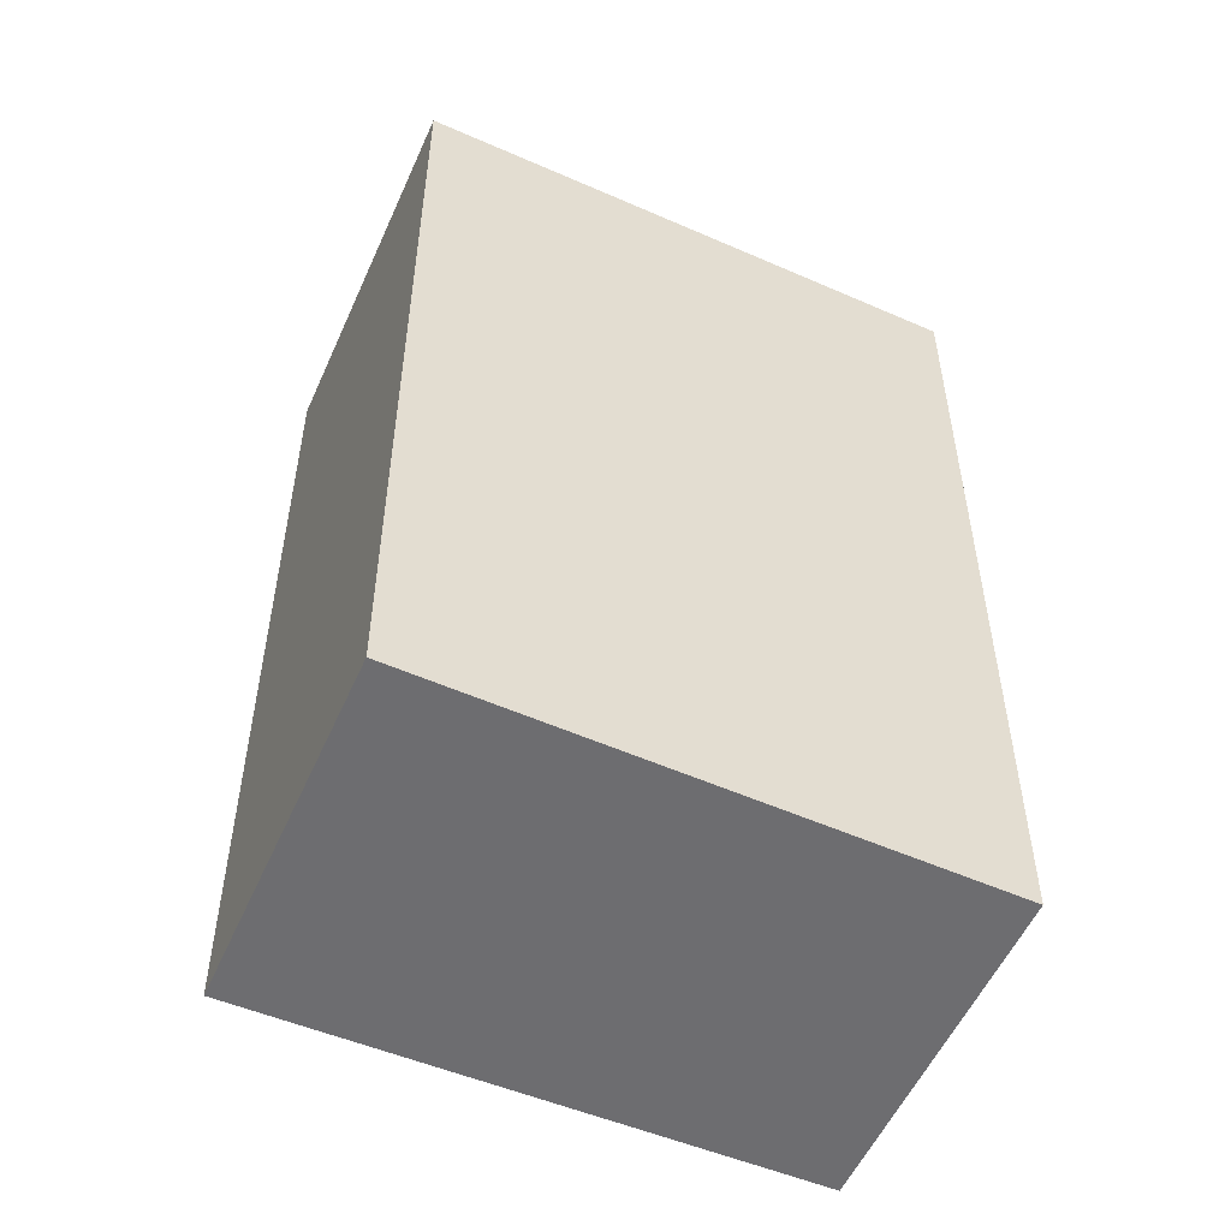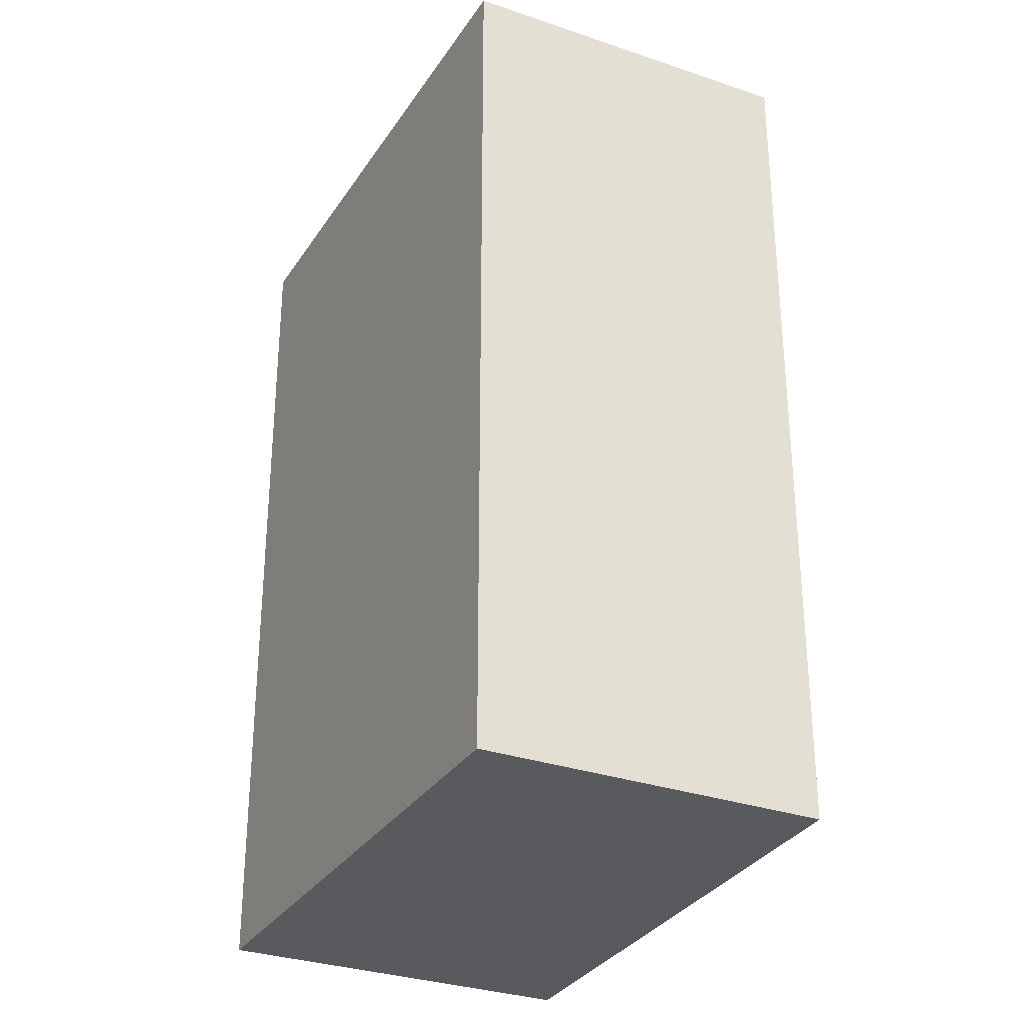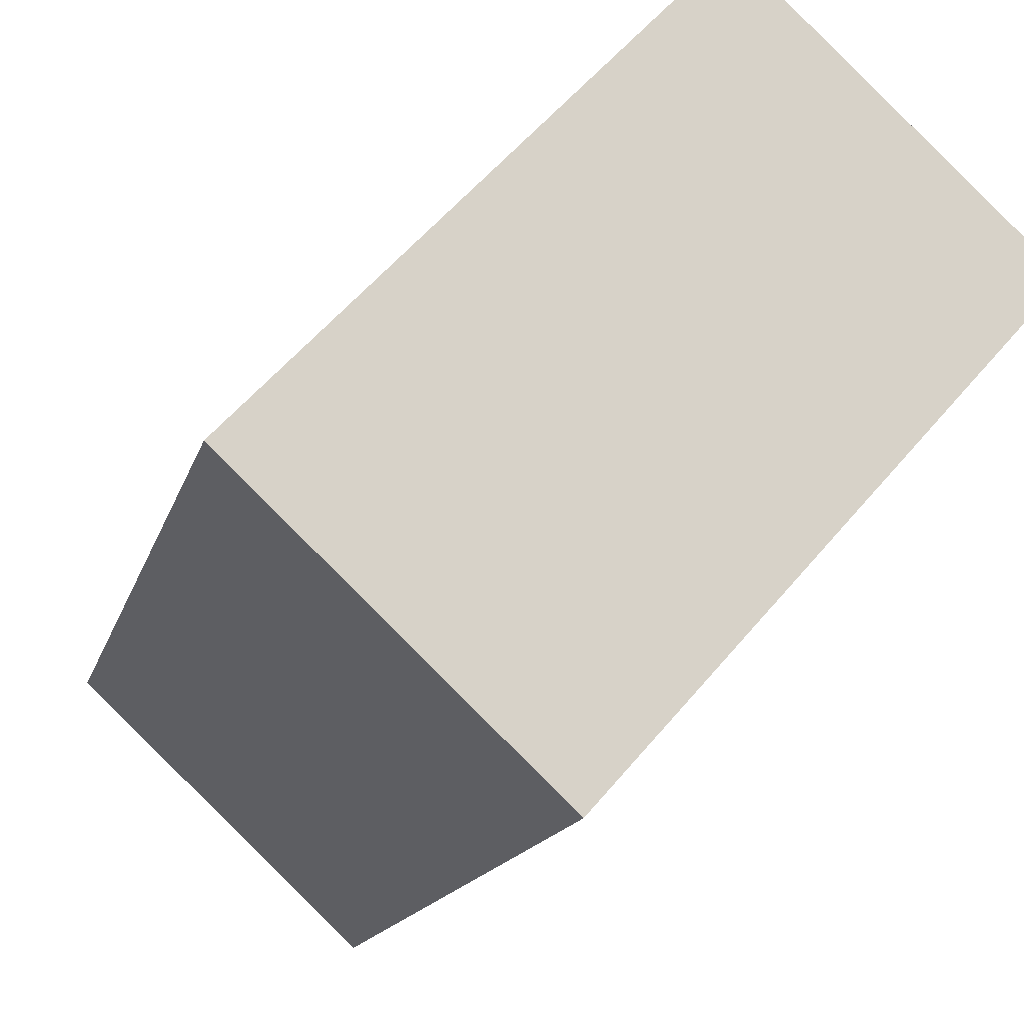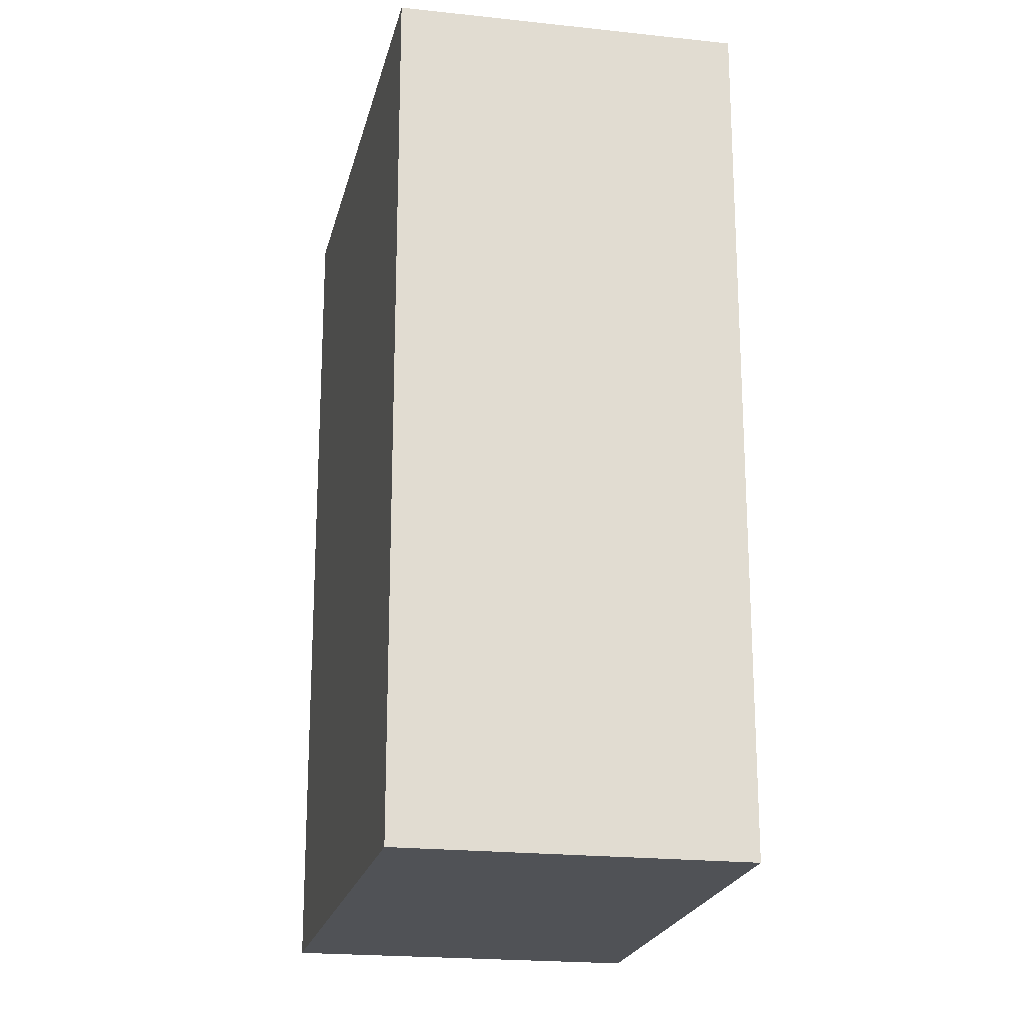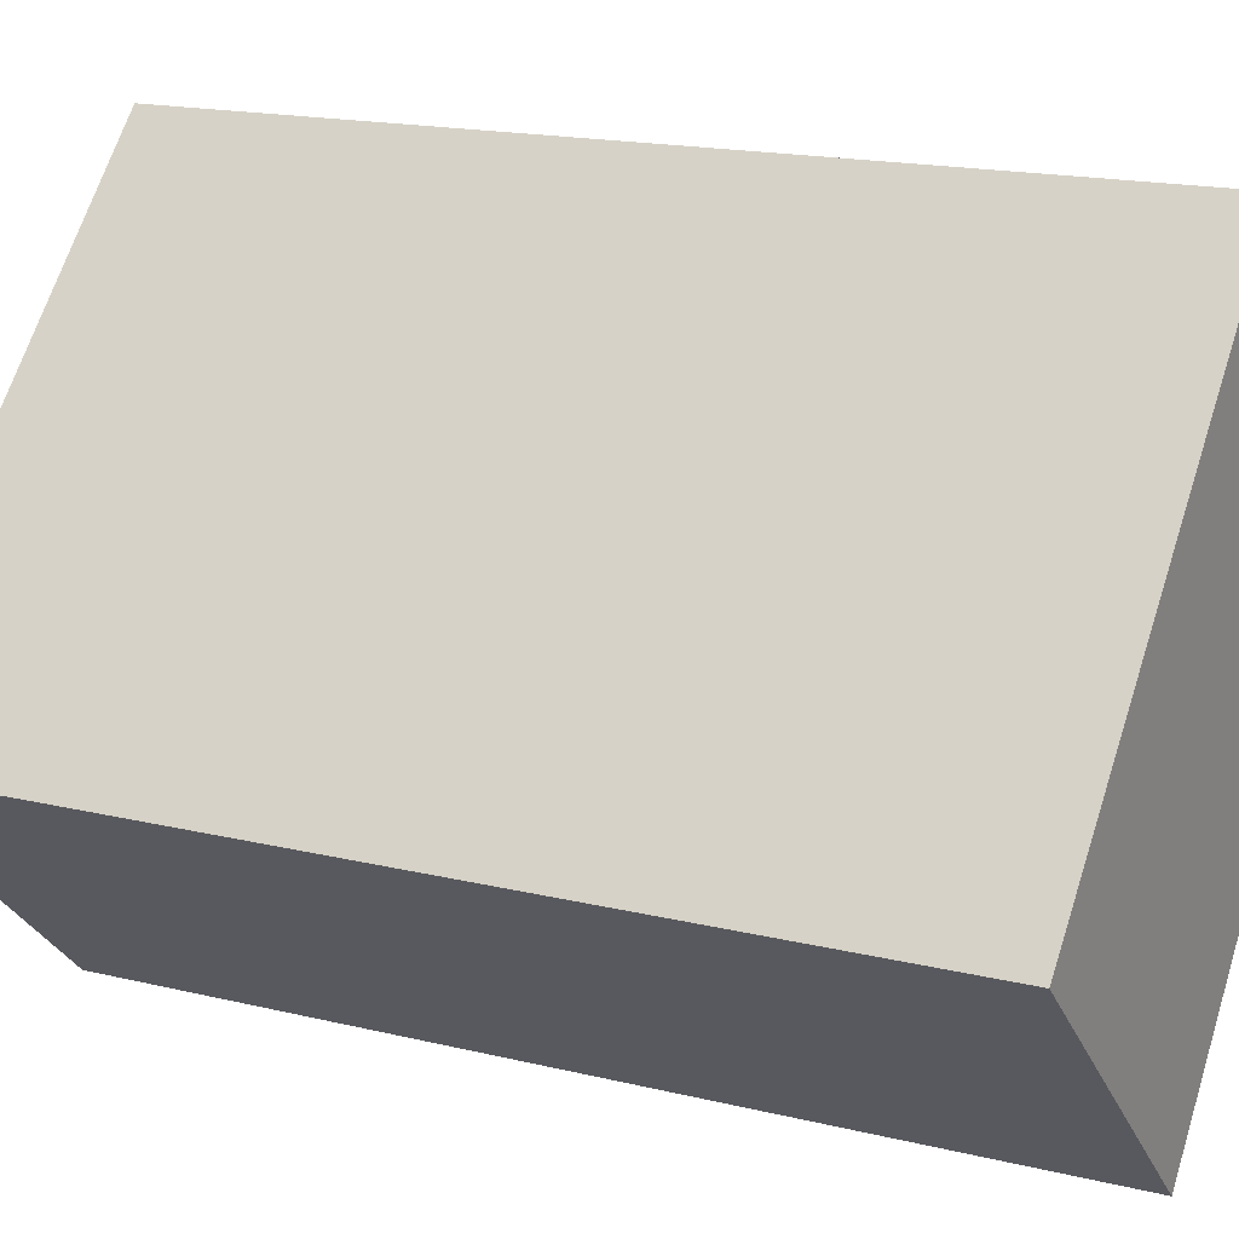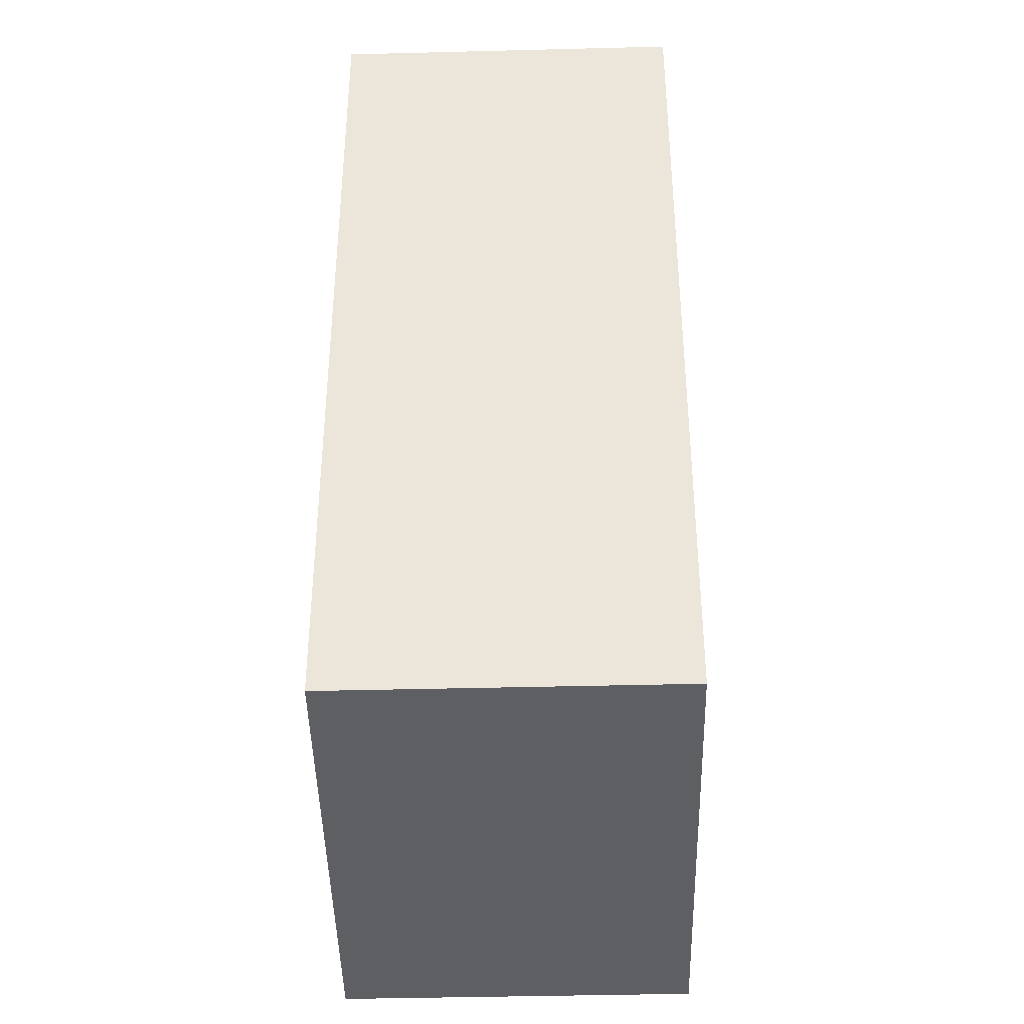
<metadata>
{"format":"obj","ext":"obj","renderer":"f3d","projection":"perspective","resolution":1024,"background":"white","views":[{"elev":-54.1,"azim":-156.9,"up":"+Y"},{"elev":-31.2,"azim":-69.2,"up":"+Y"},{"elev":-14.5,"azim":166.7,"up":"+Z"},{"elev":-20.9,"azim":-54.3,"up":"+Y"},{"elev":16.7,"azim":116.6,"up":"+Z"},{"elev":-40.2,"azim":-41.4,"up":"+Y"}]}
</metadata>
<code>
v  2.269 5.344 -2.539
v  1.552 5.344 1.458
v  3.883 5.344 -1.023
v  0 5.344 3.272e-16
v  1.552 -8.928e-17 1.458
v  3.883 6.264e-17 -1.023
v  2.269 1.555e-16 -2.539
v  0 0 0
g defaultobject
f 1 2 3
f 2 1 4
f 5 3 2
f 3 5 6
f 6 1 3
f 1 6 7
f 7 4 1
f 4 7 8
f 8 2 4
f 2 8 5
f 5 7 6
f 7 5 8

</code>
